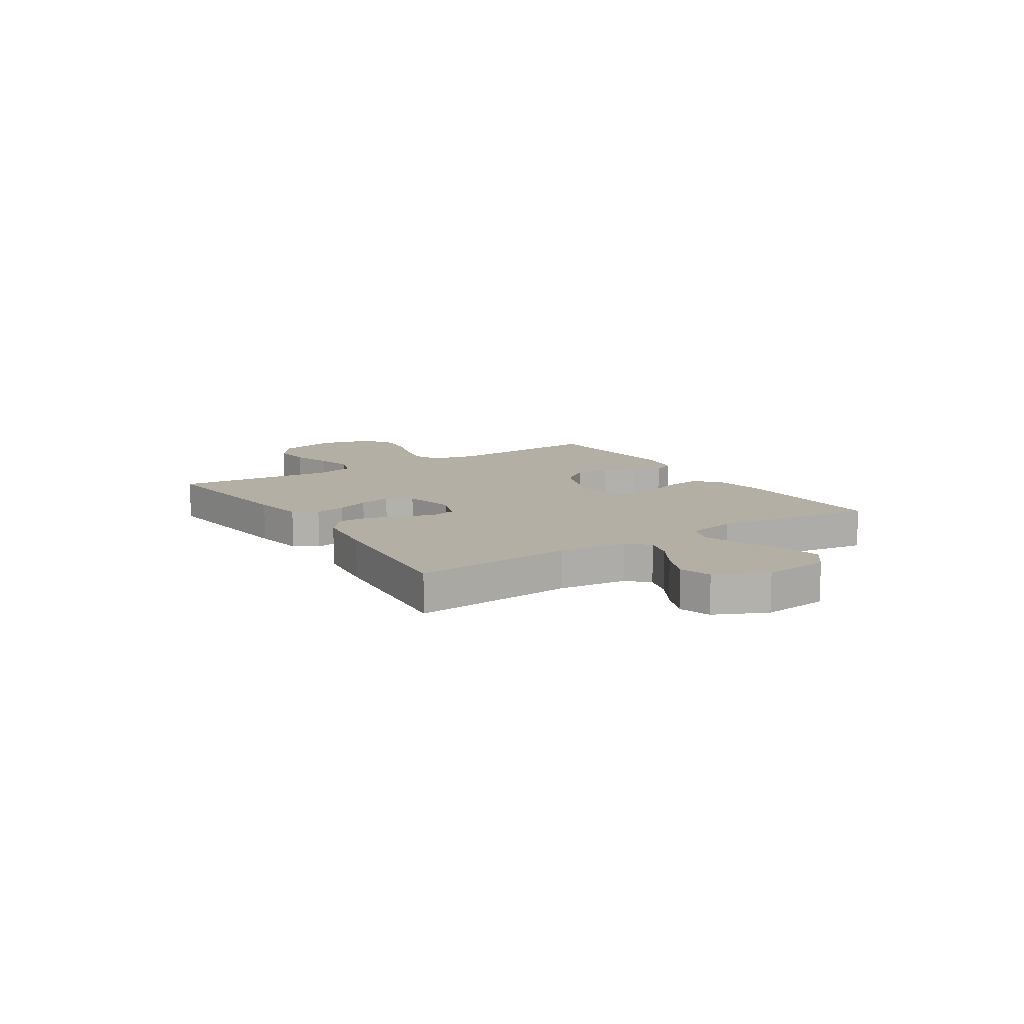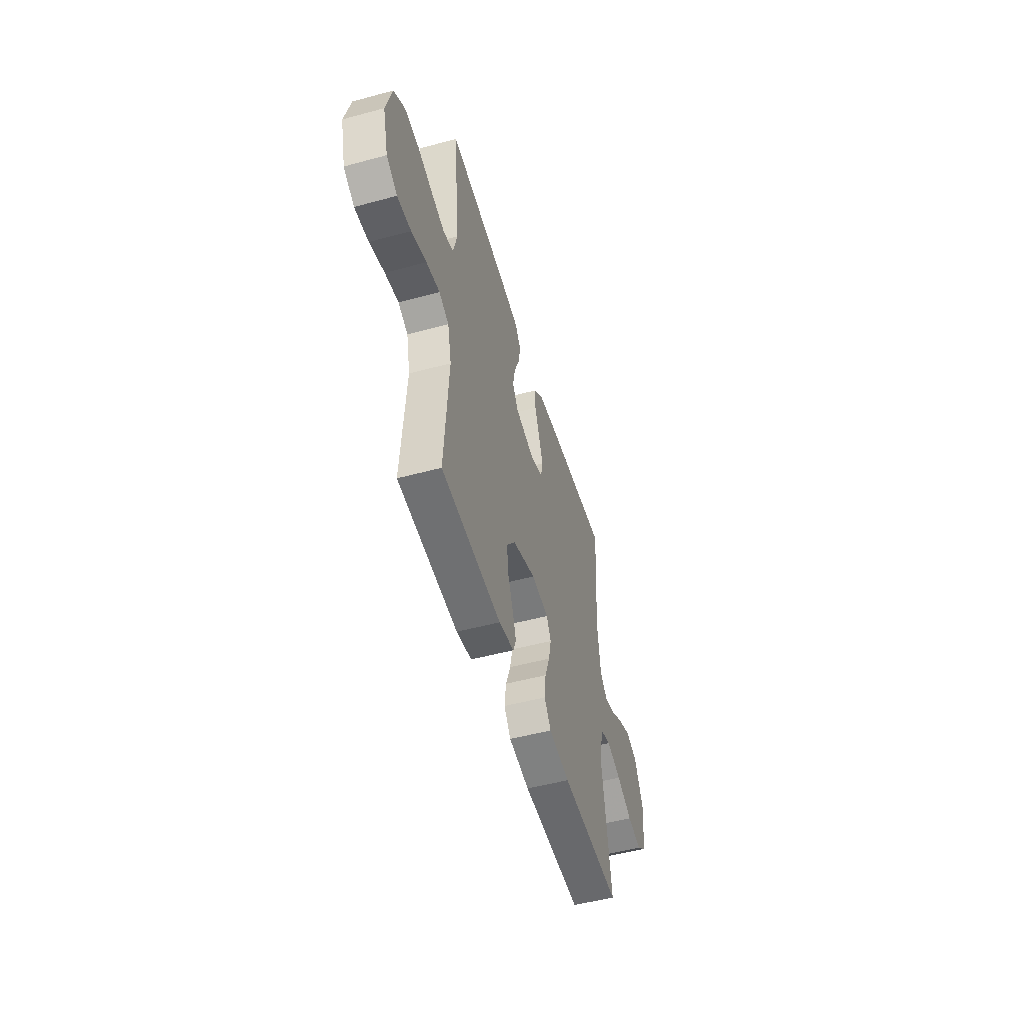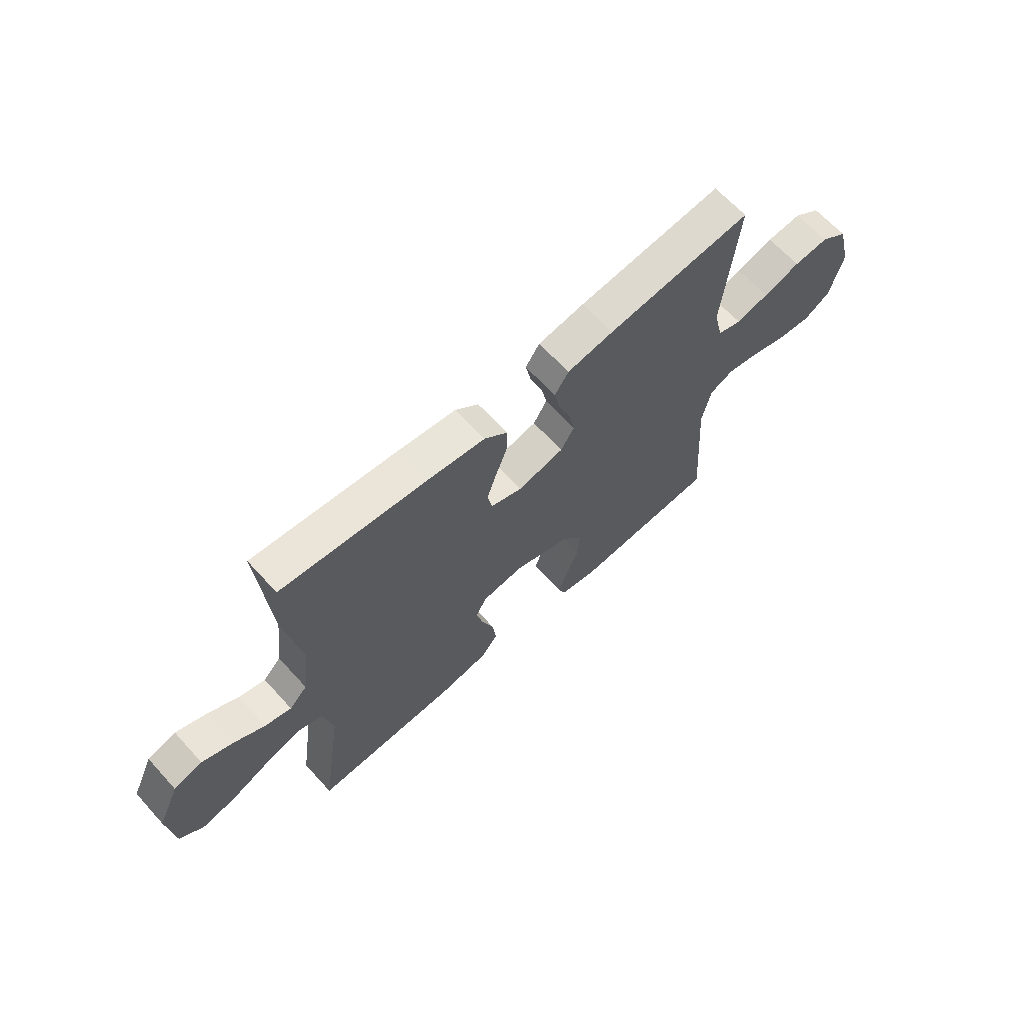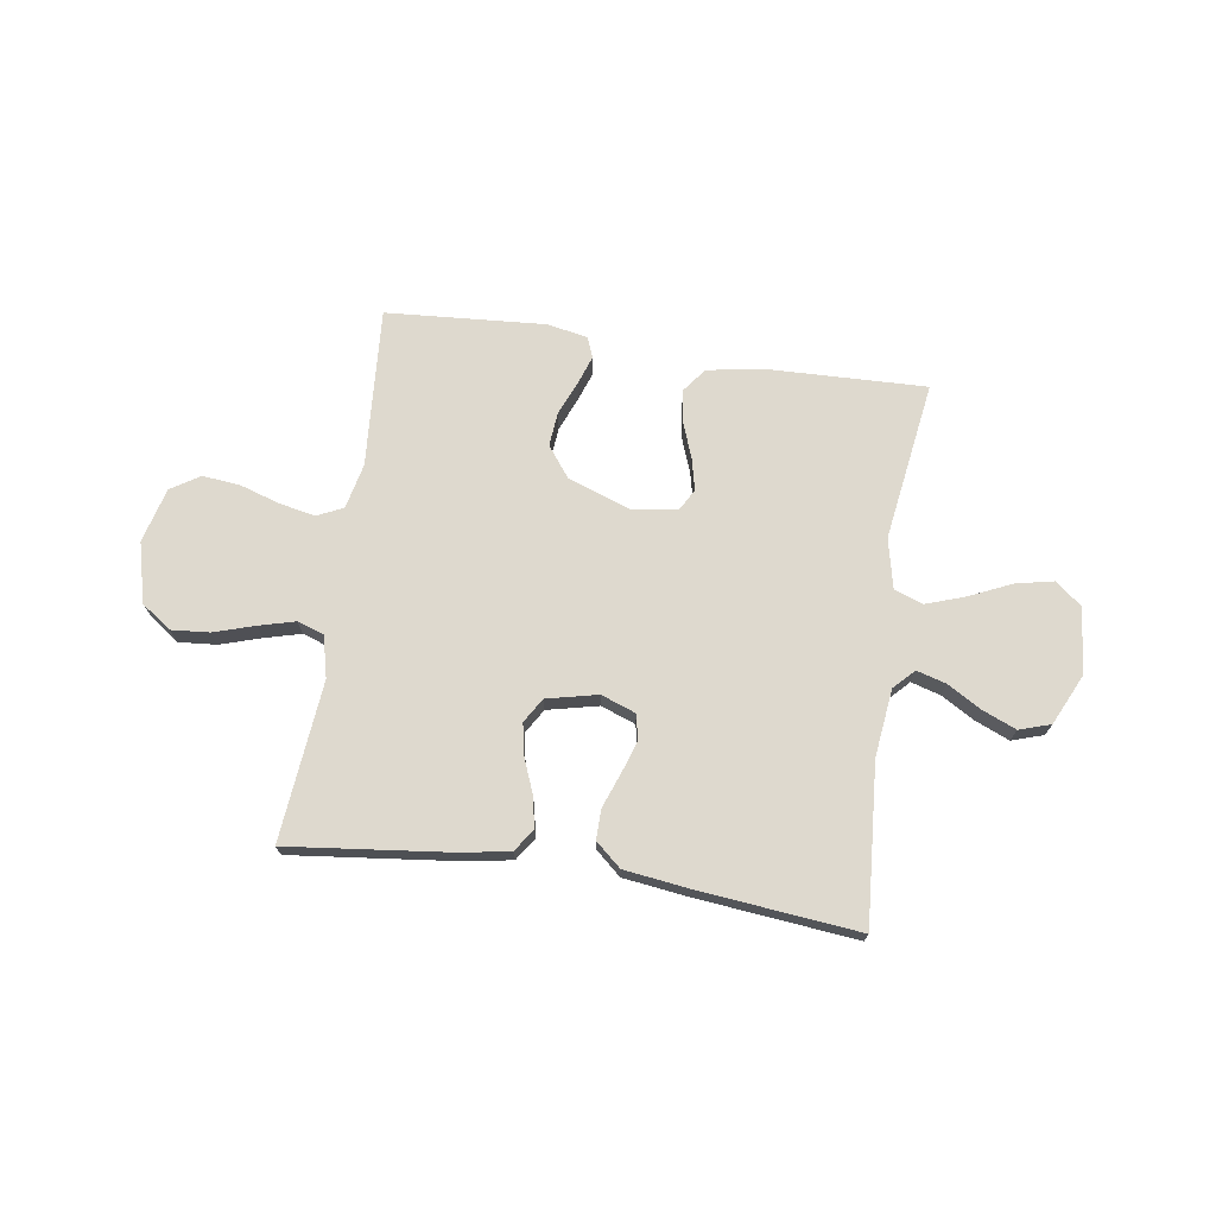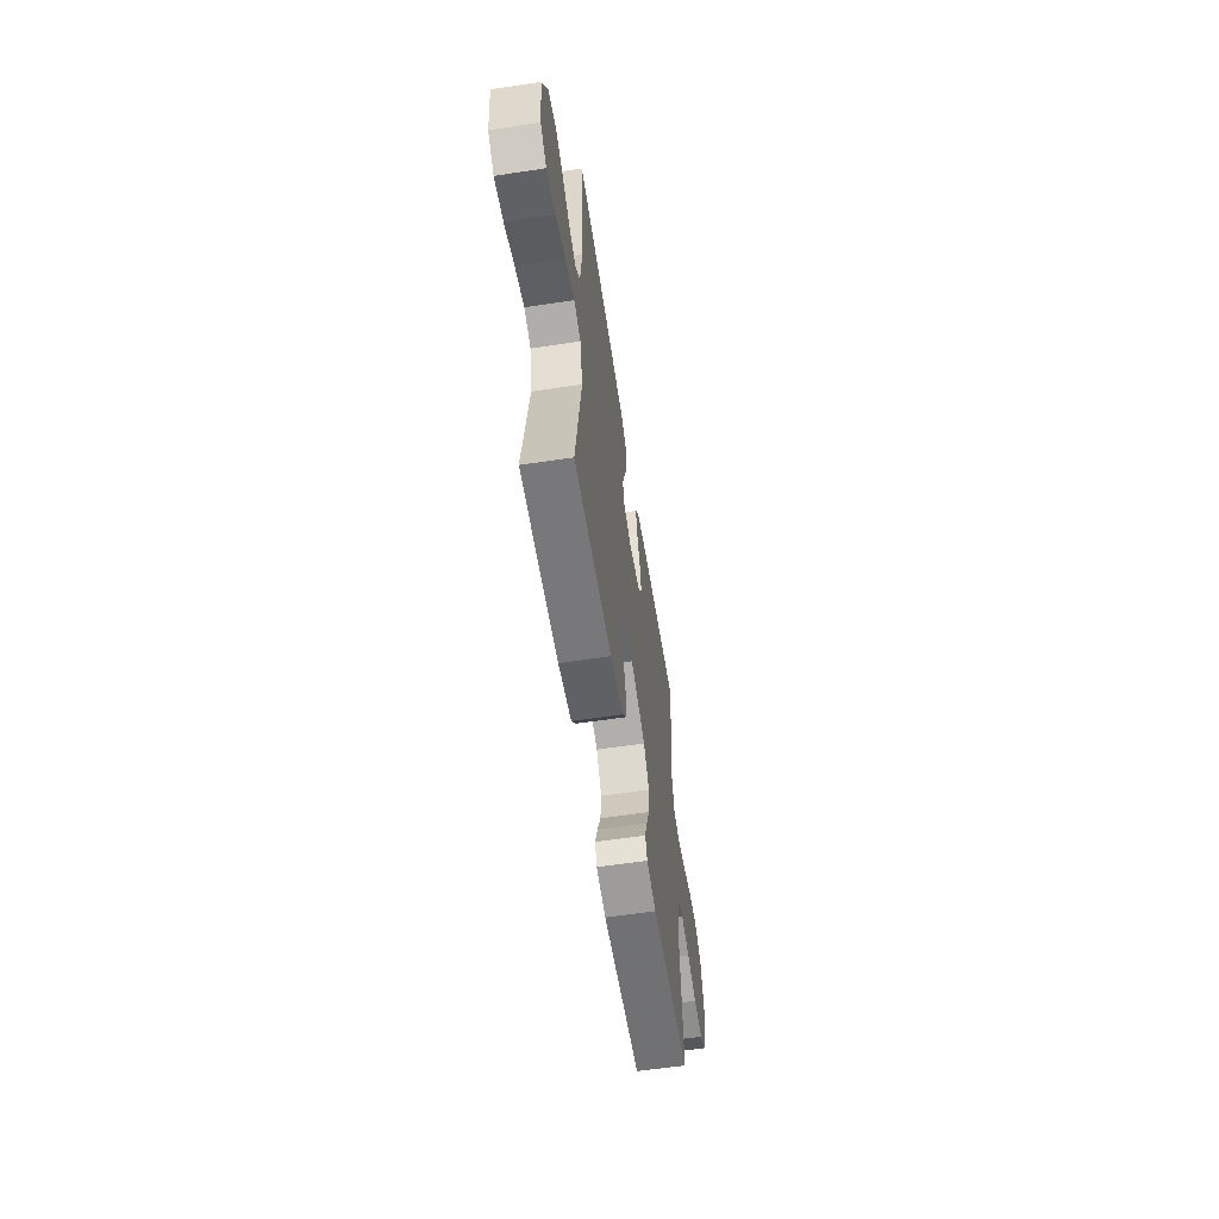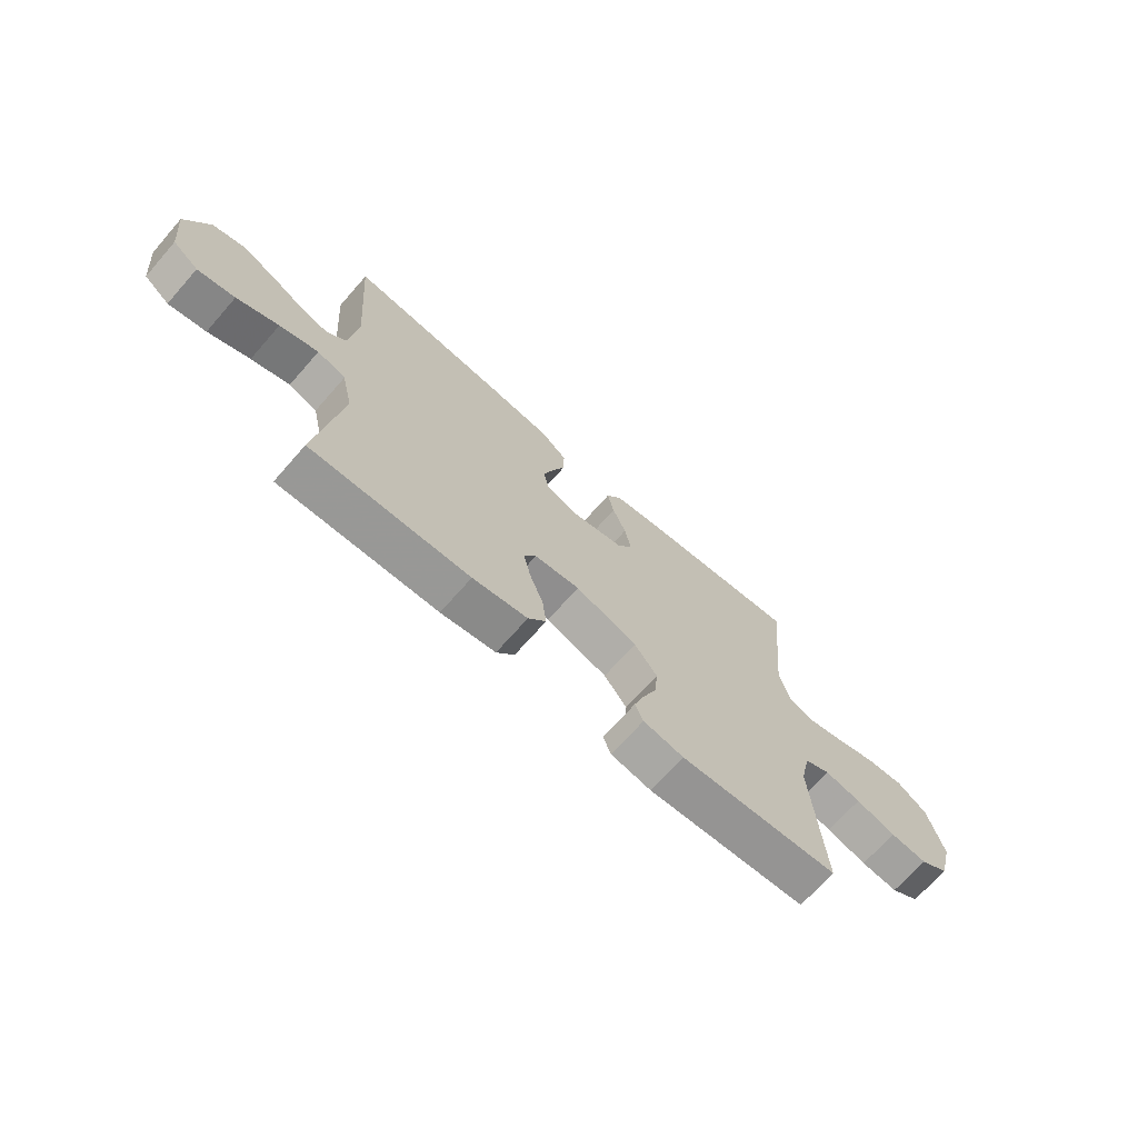
<metadata>
{"format":"obj","ext":"obj","renderer":"f3d","projection":"perspective","resolution":1024,"background":"white","views":[{"elev":11.3,"azim":57.1,"up":"+Y"},{"elev":-51.2,"azim":-73.6,"up":"+Z"},{"elev":65.1,"azim":137.7,"up":"+Z"},{"elev":71.4,"azim":8.5,"up":"+Y"},{"elev":-59.2,"azim":98.8,"up":"+Z"},{"elev":-69.5,"azim":138.7,"up":"+Z"}]}
</metadata>
<code>
v 0.5 0.07 -0.5
v 0.2 0.07 -0.491
v 0.096 0.07 -0.473
v 0.062 0.07 -0.428
v 0.07 0.07 -0.366
v 0.095 0.07 -0.299
v 0.109 0.07 -0.239
v 0.086 0.07 -0.198
v 0 0.07 -0.187
v -0.117 0.07 -0.229
v -0.16 0.07 -0.286
v -0.154 0.07 -0.35
v -0.128 0.07 -0.413
v -0.109 0.07 -0.468
v -0.124 0.07 -0.506
v -0.2 0.07 -0.521
v -0.5 0.07 -0.5
v -0.479 0.07 -0.2
v -0.498 0.07 -0.115
v -0.547 0.07 -0.092
v -0.615 0.07 -0.106
v -0.69 0.07 -0.13
v -0.76 0.07 -0.137
v -0.814 0.07 -0.103
v -0.841 0.07 0
v -0.812 0.07 0.113
v -0.756 0.07 0.153
v -0.684 0.07 0.147
v -0.608 0.07 0.123
v -0.54 0.07 0.105
v -0.49 0.07 0.122
v -0.471 0.07 0.2
v -0.5 0.07 0.5
v -0.2 0.07 0.466
v -0.104 0.07 0.45
v -0.075 0.07 0.407
v -0.087 0.07 0.349
v -0.112 0.07 0.286
v -0.124 0.07 0.226
v -0.096 0.07 0.18
v 0 0.07 0.158
v 0.065 0.07 0.182
v 0.075 0.07 0.23
v 0.055 0.07 0.29
v 0.031 0.07 0.354
v 0.03 0.07 0.411
v 0.078 0.07 0.453
v 0.2 0.07 0.469
v 0.5 0.07 0.5
v 0.478 0.07 0.2
v 0.493 0.07 0.073
v 0.53 0.07 0.035
v 0.585 0.07 0.051
v 0.648 0.07 0.088
v 0.712 0.07 0.115
v 0.771 0.07 0.096
v 0.816 0.07 0
v 0.803 0.07 -0.124
v 0.754 0.07 -0.163
v 0.683 0.07 -0.148
v 0.604 0.07 -0.112
v 0.531 0.07 -0.087
v 0.477 0.07 -0.106
v 0.456 0.07 -0.2
v 0.5 0 -0.5
v 0.2 0 -0.491
v 0.096 0 -0.473
v 0.062 0 -0.428
v 0.07 0 -0.366
v 0.095 0 -0.299
v 0.109 0 -0.239
v 0.086 0 -0.198
v 0 0 -0.187
v -0.117 0 -0.229
v -0.16 0 -0.286
v -0.154 0 -0.35
v -0.128 0 -0.413
v -0.109 0 -0.468
v -0.124 0 -0.506
v -0.2 0 -0.521
v -0.5 0 -0.5
v -0.479 0 -0.2
v -0.498 0 -0.115
v -0.547 0 -0.092
v -0.615 0 -0.106
v -0.69 0 -0.13
v -0.76 0 -0.137
v -0.814 0 -0.103
v -0.841 0 0
v -0.812 0 0.113
v -0.756 0 0.153
v -0.684 0 0.147
v -0.608 0 0.123
v -0.54 0 0.105
v -0.49 0 0.122
v -0.471 0 0.2
v -0.5 0 0.5
v -0.2 0 0.466
v -0.104 0 0.45
v -0.075 0 0.407
v -0.087 0 0.349
v -0.112 0 0.286
v -0.124 0 0.226
v -0.096 0 0.18
v 0 0 0.158
v 0.065 0 0.182
v 0.075 0 0.23
v 0.055 0 0.29
v 0.031 0 0.354
v 0.03 0 0.411
v 0.078 0 0.453
v 0.2 0 0.469
v 0.5 0 0.5
v 0.478 0 0.2
v 0.493 0 0.073
v 0.53 0 0.035
v 0.585 0 0.051
v 0.648 0 0.088
v 0.712 0 0.115
v 0.771 0 0.096
v 0.816 0 0
v 0.803 0 -0.124
v 0.754 0 -0.163
v 0.683 0 -0.148
v 0.604 0 -0.112
v 0.531 0 -0.087
v 0.477 0 -0.106
v 0.456 0 -0.2
f 58 59 60 61
f 58 61 62
f 57 58 62
f 56 57 62
f 53 54 55 56
f 52 53 56 62
f 51 52 62 63
f 47 48 49 50
f 44 45 46 47
f 43 44 47 50
f 42 43 50 51
f 35 36 37 38
f 35 38 39
f 32 33 34 35
f 31 32 35 39
f 30 31 39 40
f 26 27 28 29
f 26 29 30
f 25 26 30
f 21 22 23 24
f 20 21 24 25
f 15 16 17 18
f 15 18 19
f 12 13 14 15
f 12 15 19
f 11 12 19
f 10 11 19
f 9 10 19 20
f 3 4 5 6
f 3 6 7
f 64 1 2 3
f 64 3 7
f 63 64 7 8
f 41 42 51 63
f 30 40 41 63
f 20 25 30 63
f 8 9 20 63
f 125 124 123 122
f 126 125 122
f 126 122 121
f 126 121 120
f 120 119 118 117
f 126 120 117 116
f 127 126 116 115
f 114 113 112 111
f 111 110 109 108
f 114 111 108 107
f 115 114 107 106
f 102 101 100 99
f 103 102 99
f 99 98 97 96
f 103 99 96 95
f 104 103 95 94
f 93 92 91 90
f 94 93 90
f 94 90 89
f 88 87 86 85
f 89 88 85 84
f 82 81 80 79
f 83 82 79
f 79 78 77 76
f 83 79 76
f 83 76 75
f 83 75 74
f 84 83 74 73
f 70 69 68 67
f 71 70 67
f 67 66 65 128
f 71 67 128
f 72 71 128 127
f 127 115 106 105
f 127 105 104 94
f 127 94 89 84
f 127 84 73 72
f 1 65 66 2
f 2 66 67 3
f 3 67 68 4
f 4 68 69 5
f 5 69 70 6
f 6 70 71 7
f 7 71 72 8
f 8 72 73 9
f 9 73 74 10
f 10 74 75 11
f 11 75 76 12
f 12 76 77 13
f 13 77 78 14
f 14 78 79 15
f 15 79 80 16
f 16 80 81 17
f 17 81 82 18
f 18 82 83 19
f 19 83 84 20
f 20 84 85 21
f 21 85 86 22
f 22 86 87 23
f 23 87 88 24
f 24 88 89 25
f 25 89 90 26
f 26 90 91 27
f 27 91 92 28
f 28 92 93 29
f 29 93 94 30
f 30 94 95 31
f 31 95 96 32
f 32 96 97 33
f 33 97 98 34
f 34 98 99 35
f 35 99 100 36
f 36 100 101 37
f 37 101 102 38
f 38 102 103 39
f 39 103 104 40
f 40 104 105 41
f 41 105 106 42
f 42 106 107 43
f 43 107 108 44
f 44 108 109 45
f 45 109 110 46
f 46 110 111 47
f 47 111 112 48
f 48 112 113 49
f 49 113 114 50
f 50 114 115 51
f 51 115 116 52
f 52 116 117 53
f 53 117 118 54
f 54 118 119 55
f 55 119 120 56
f 56 120 121 57
f 57 121 122 58
f 58 122 123 59
f 59 123 124 60
f 60 124 125 61
f 61 125 126 62
f 62 126 127 63
f 63 127 128 64
f 64 128 65 1

</code>
